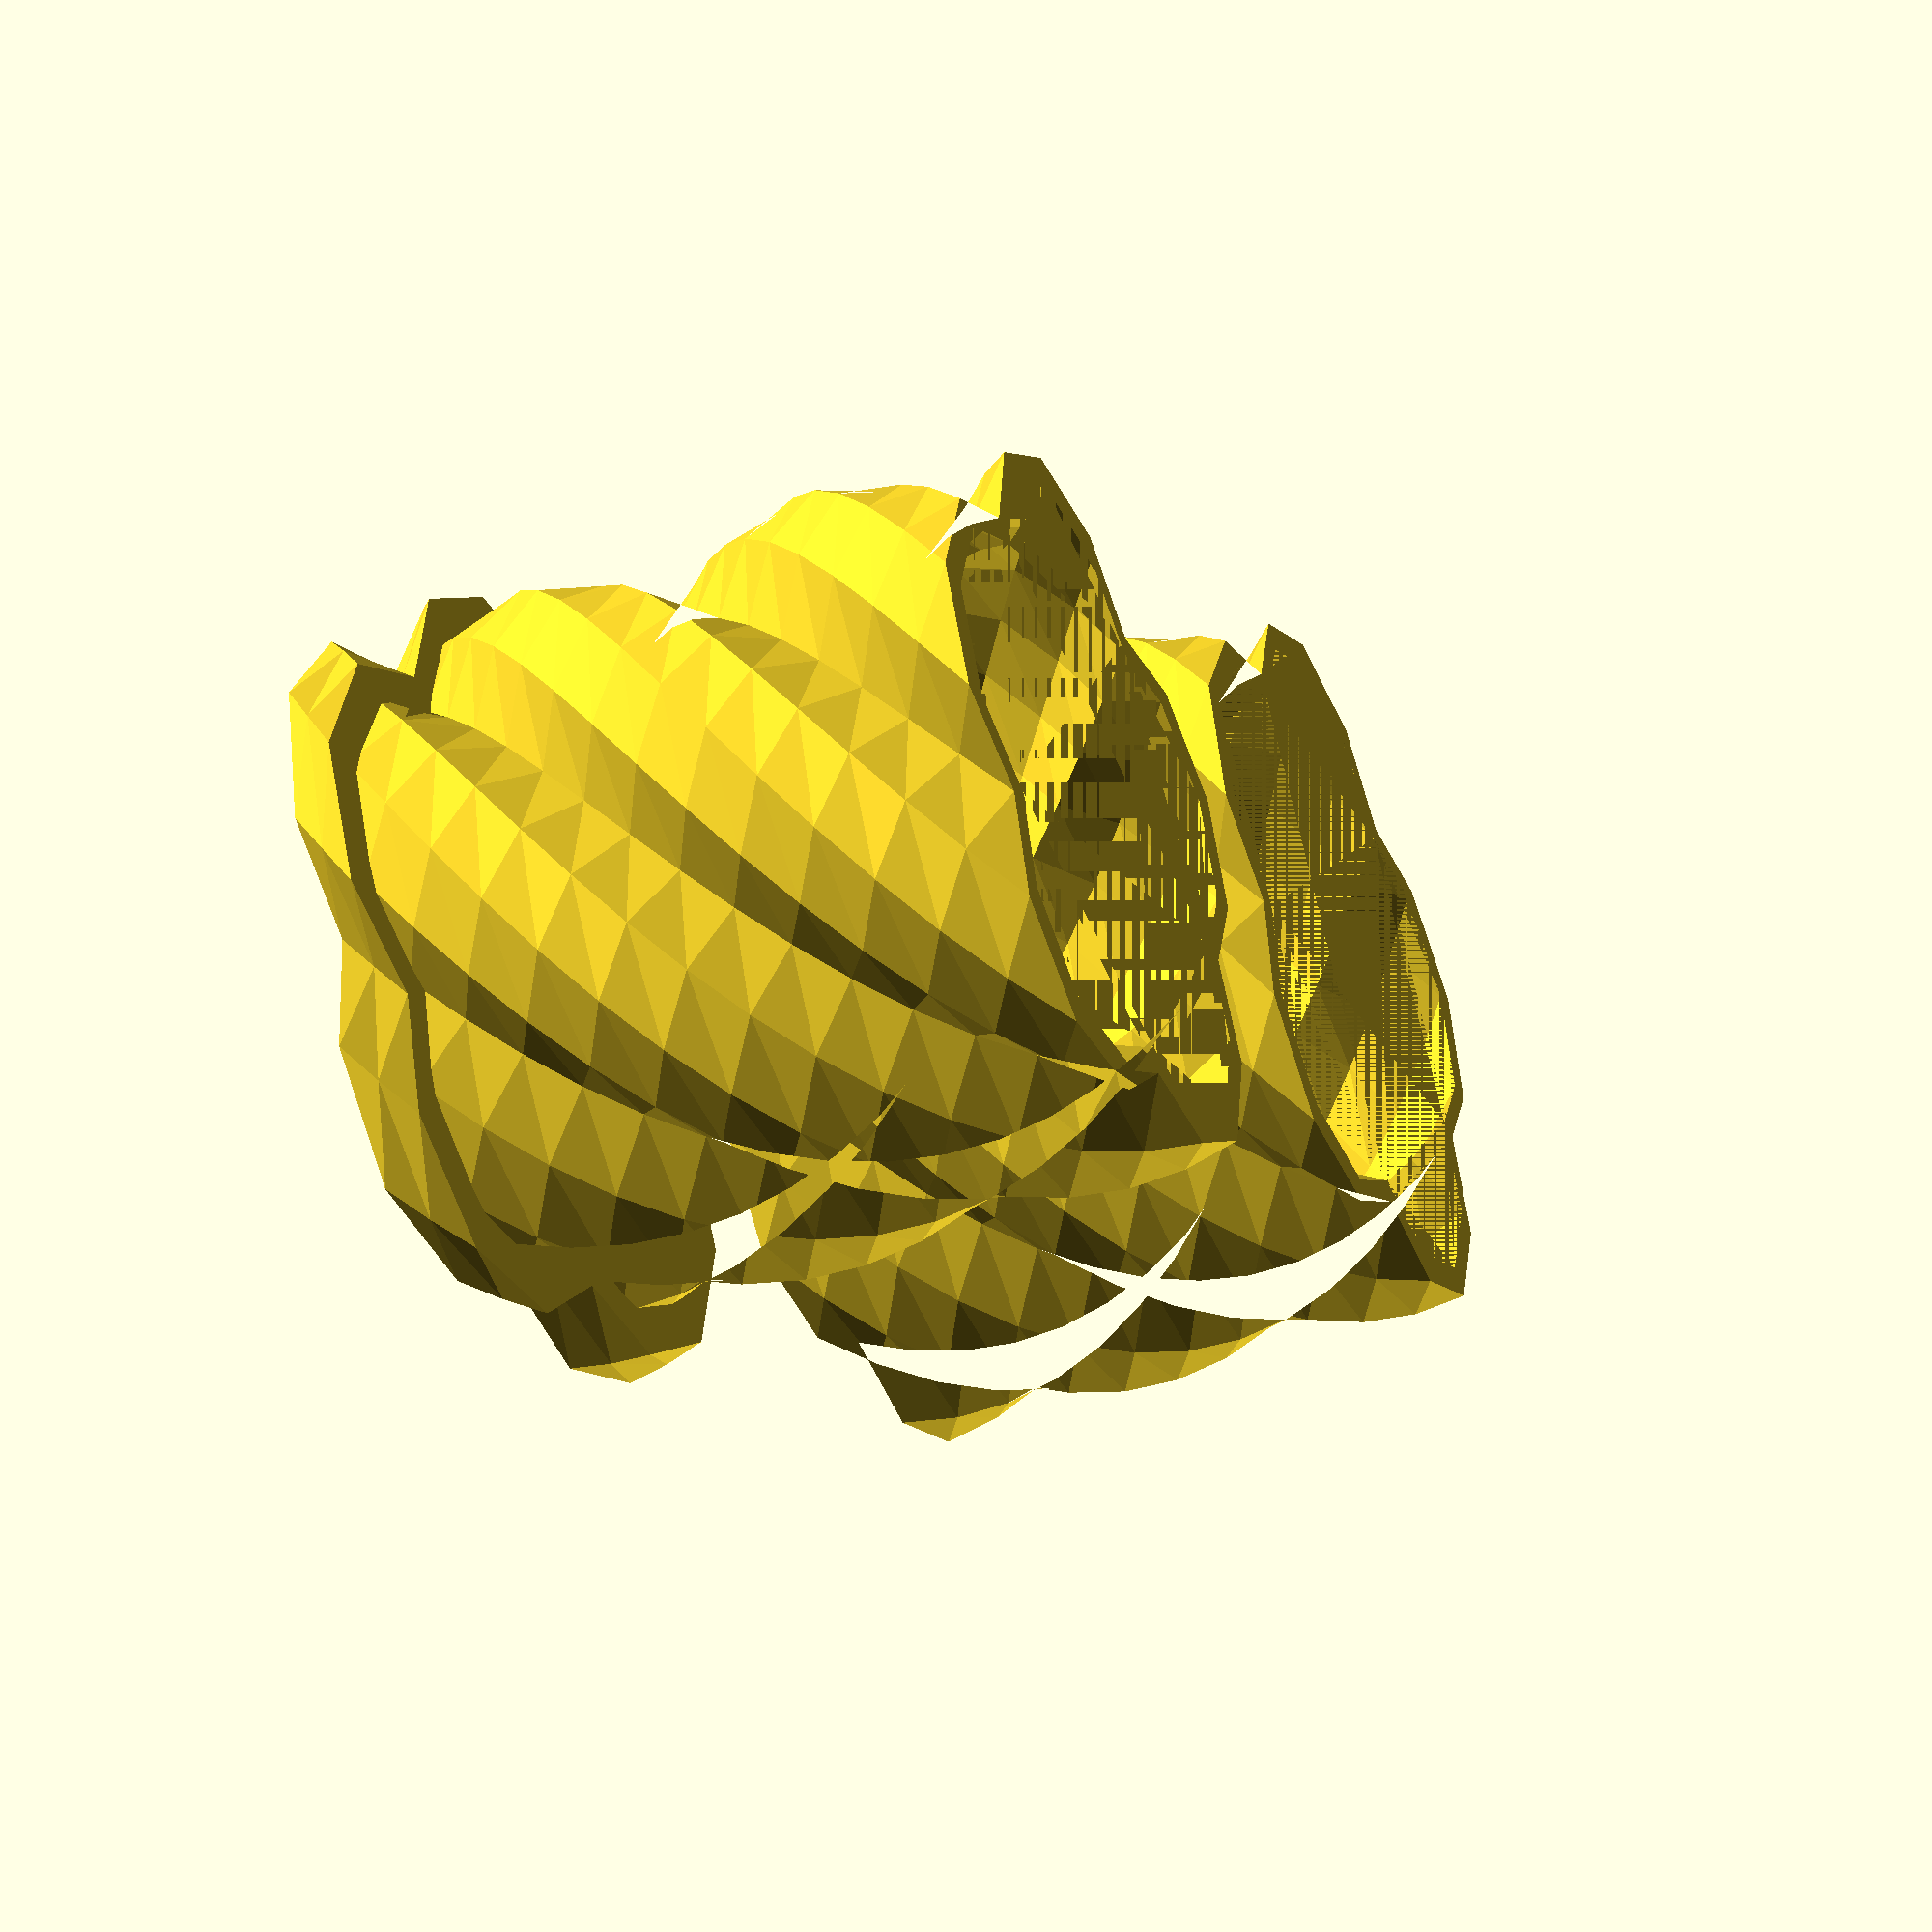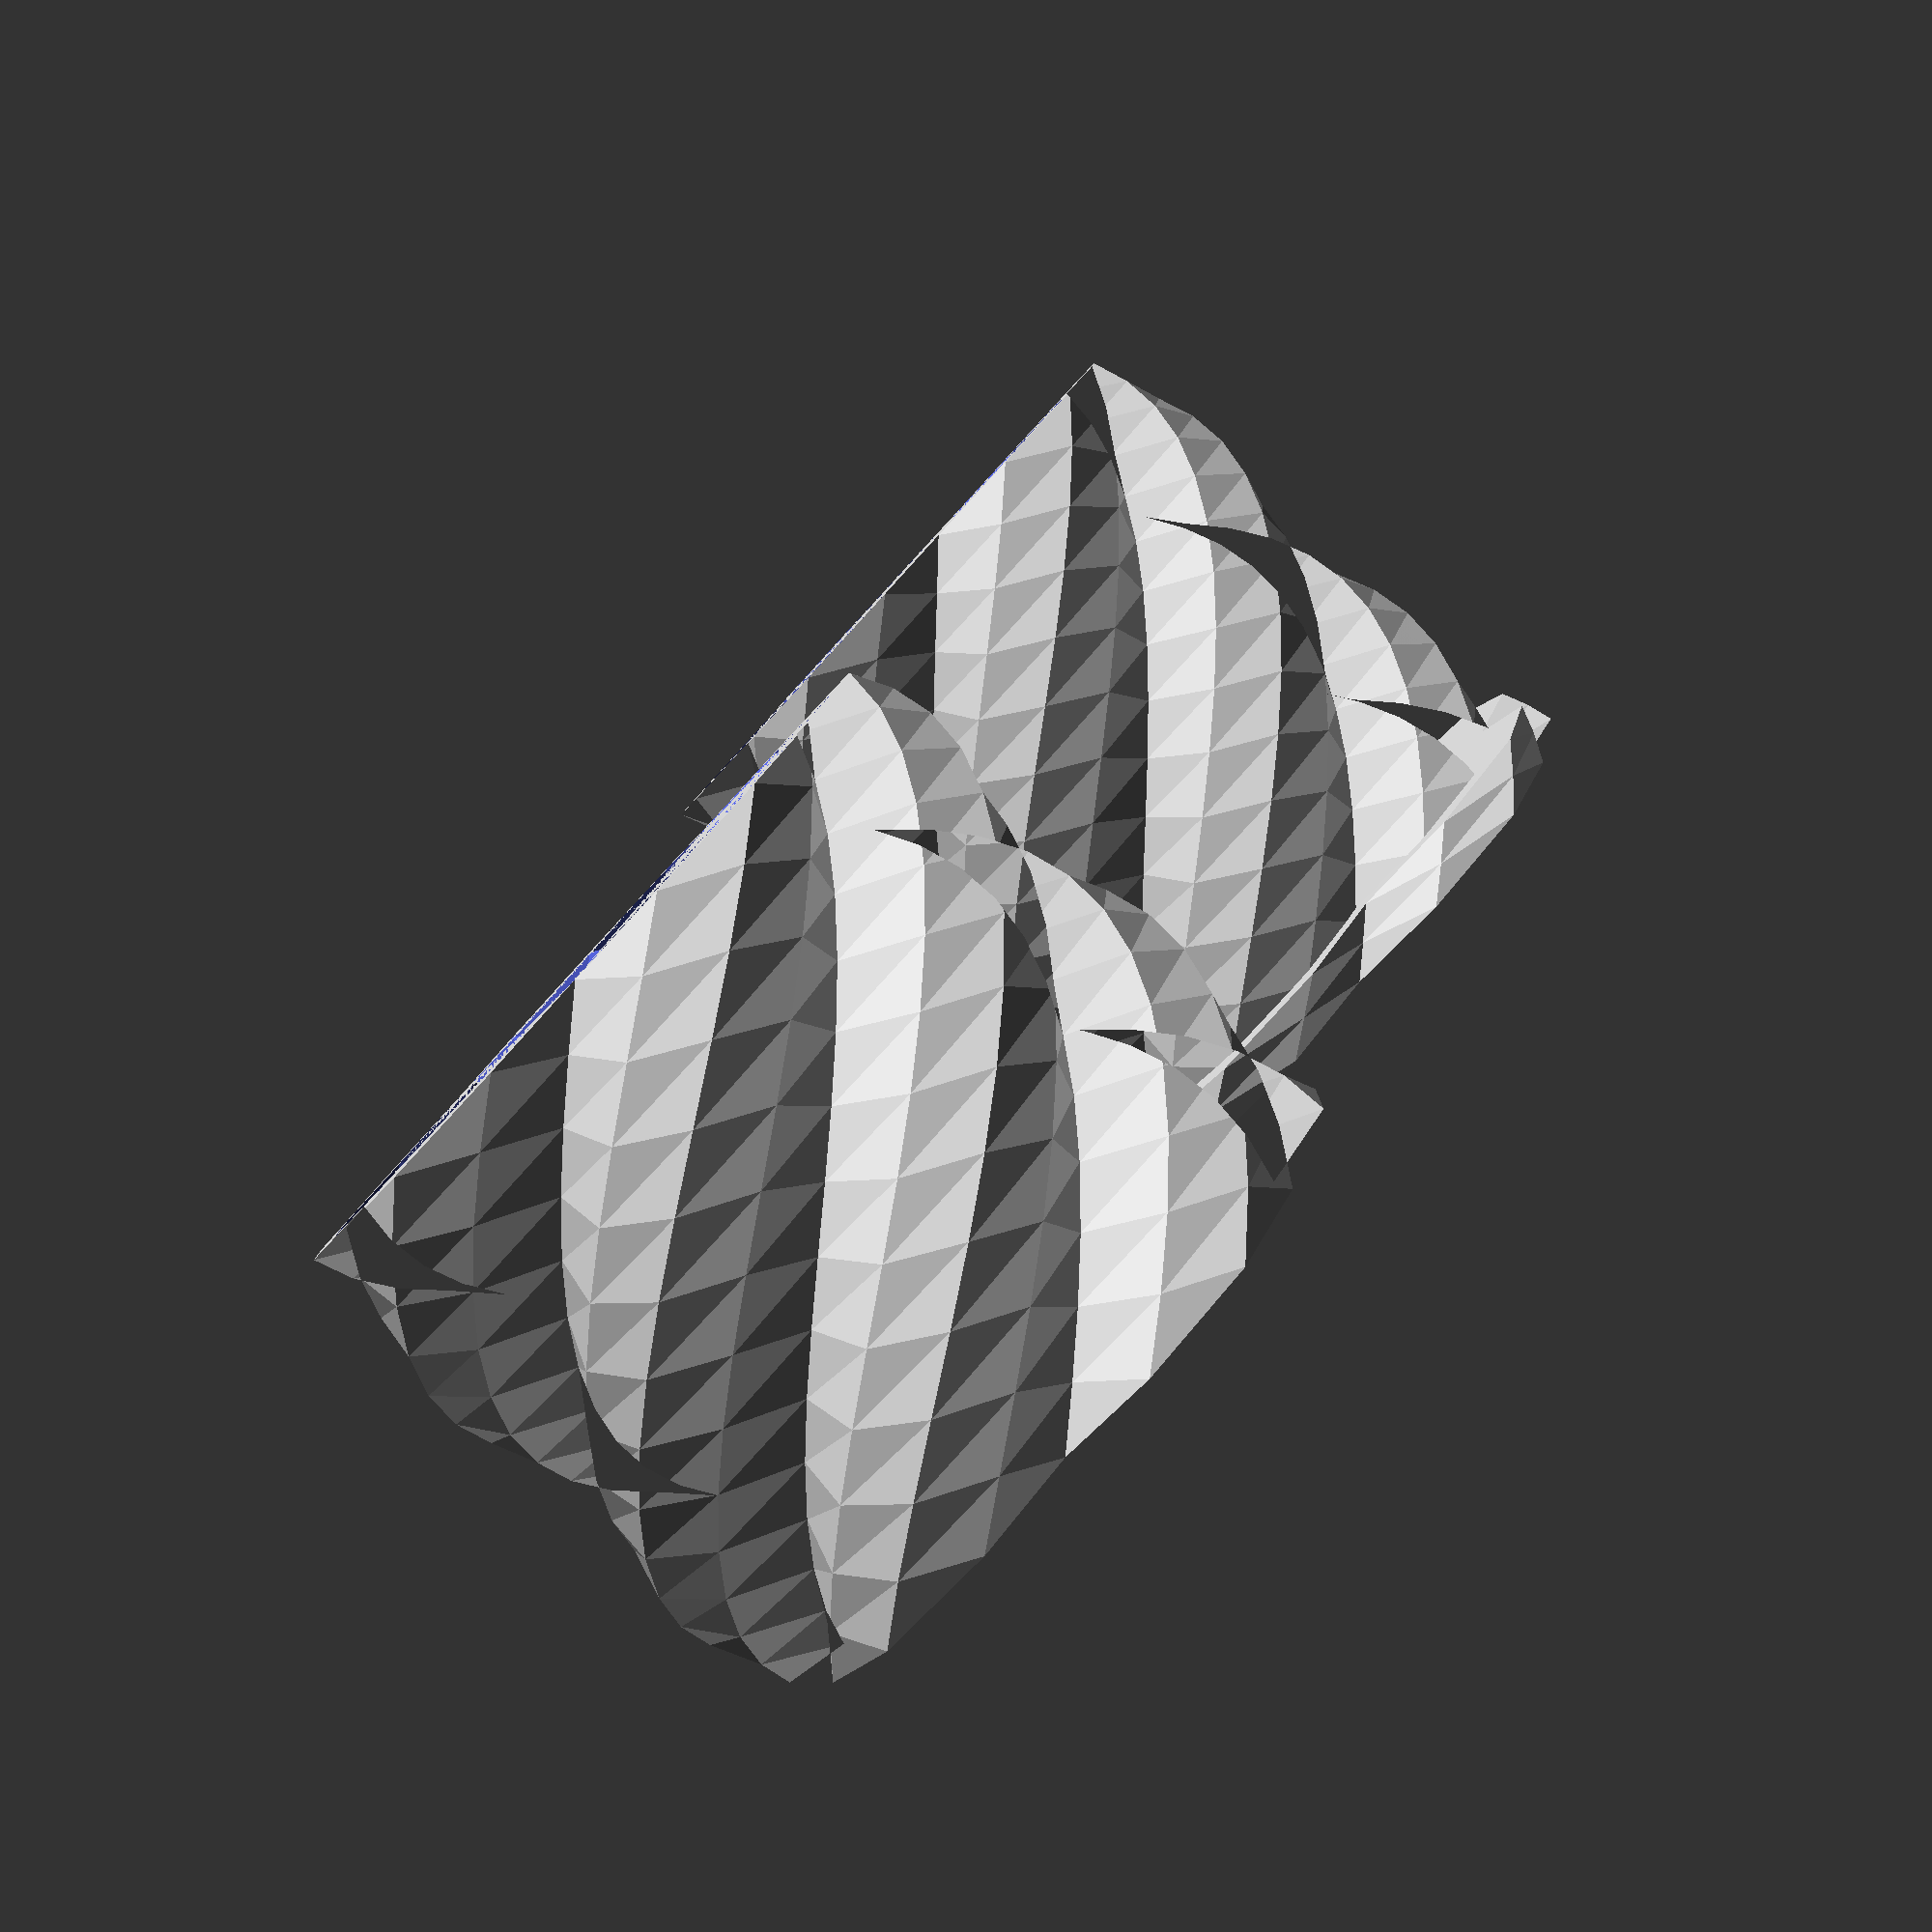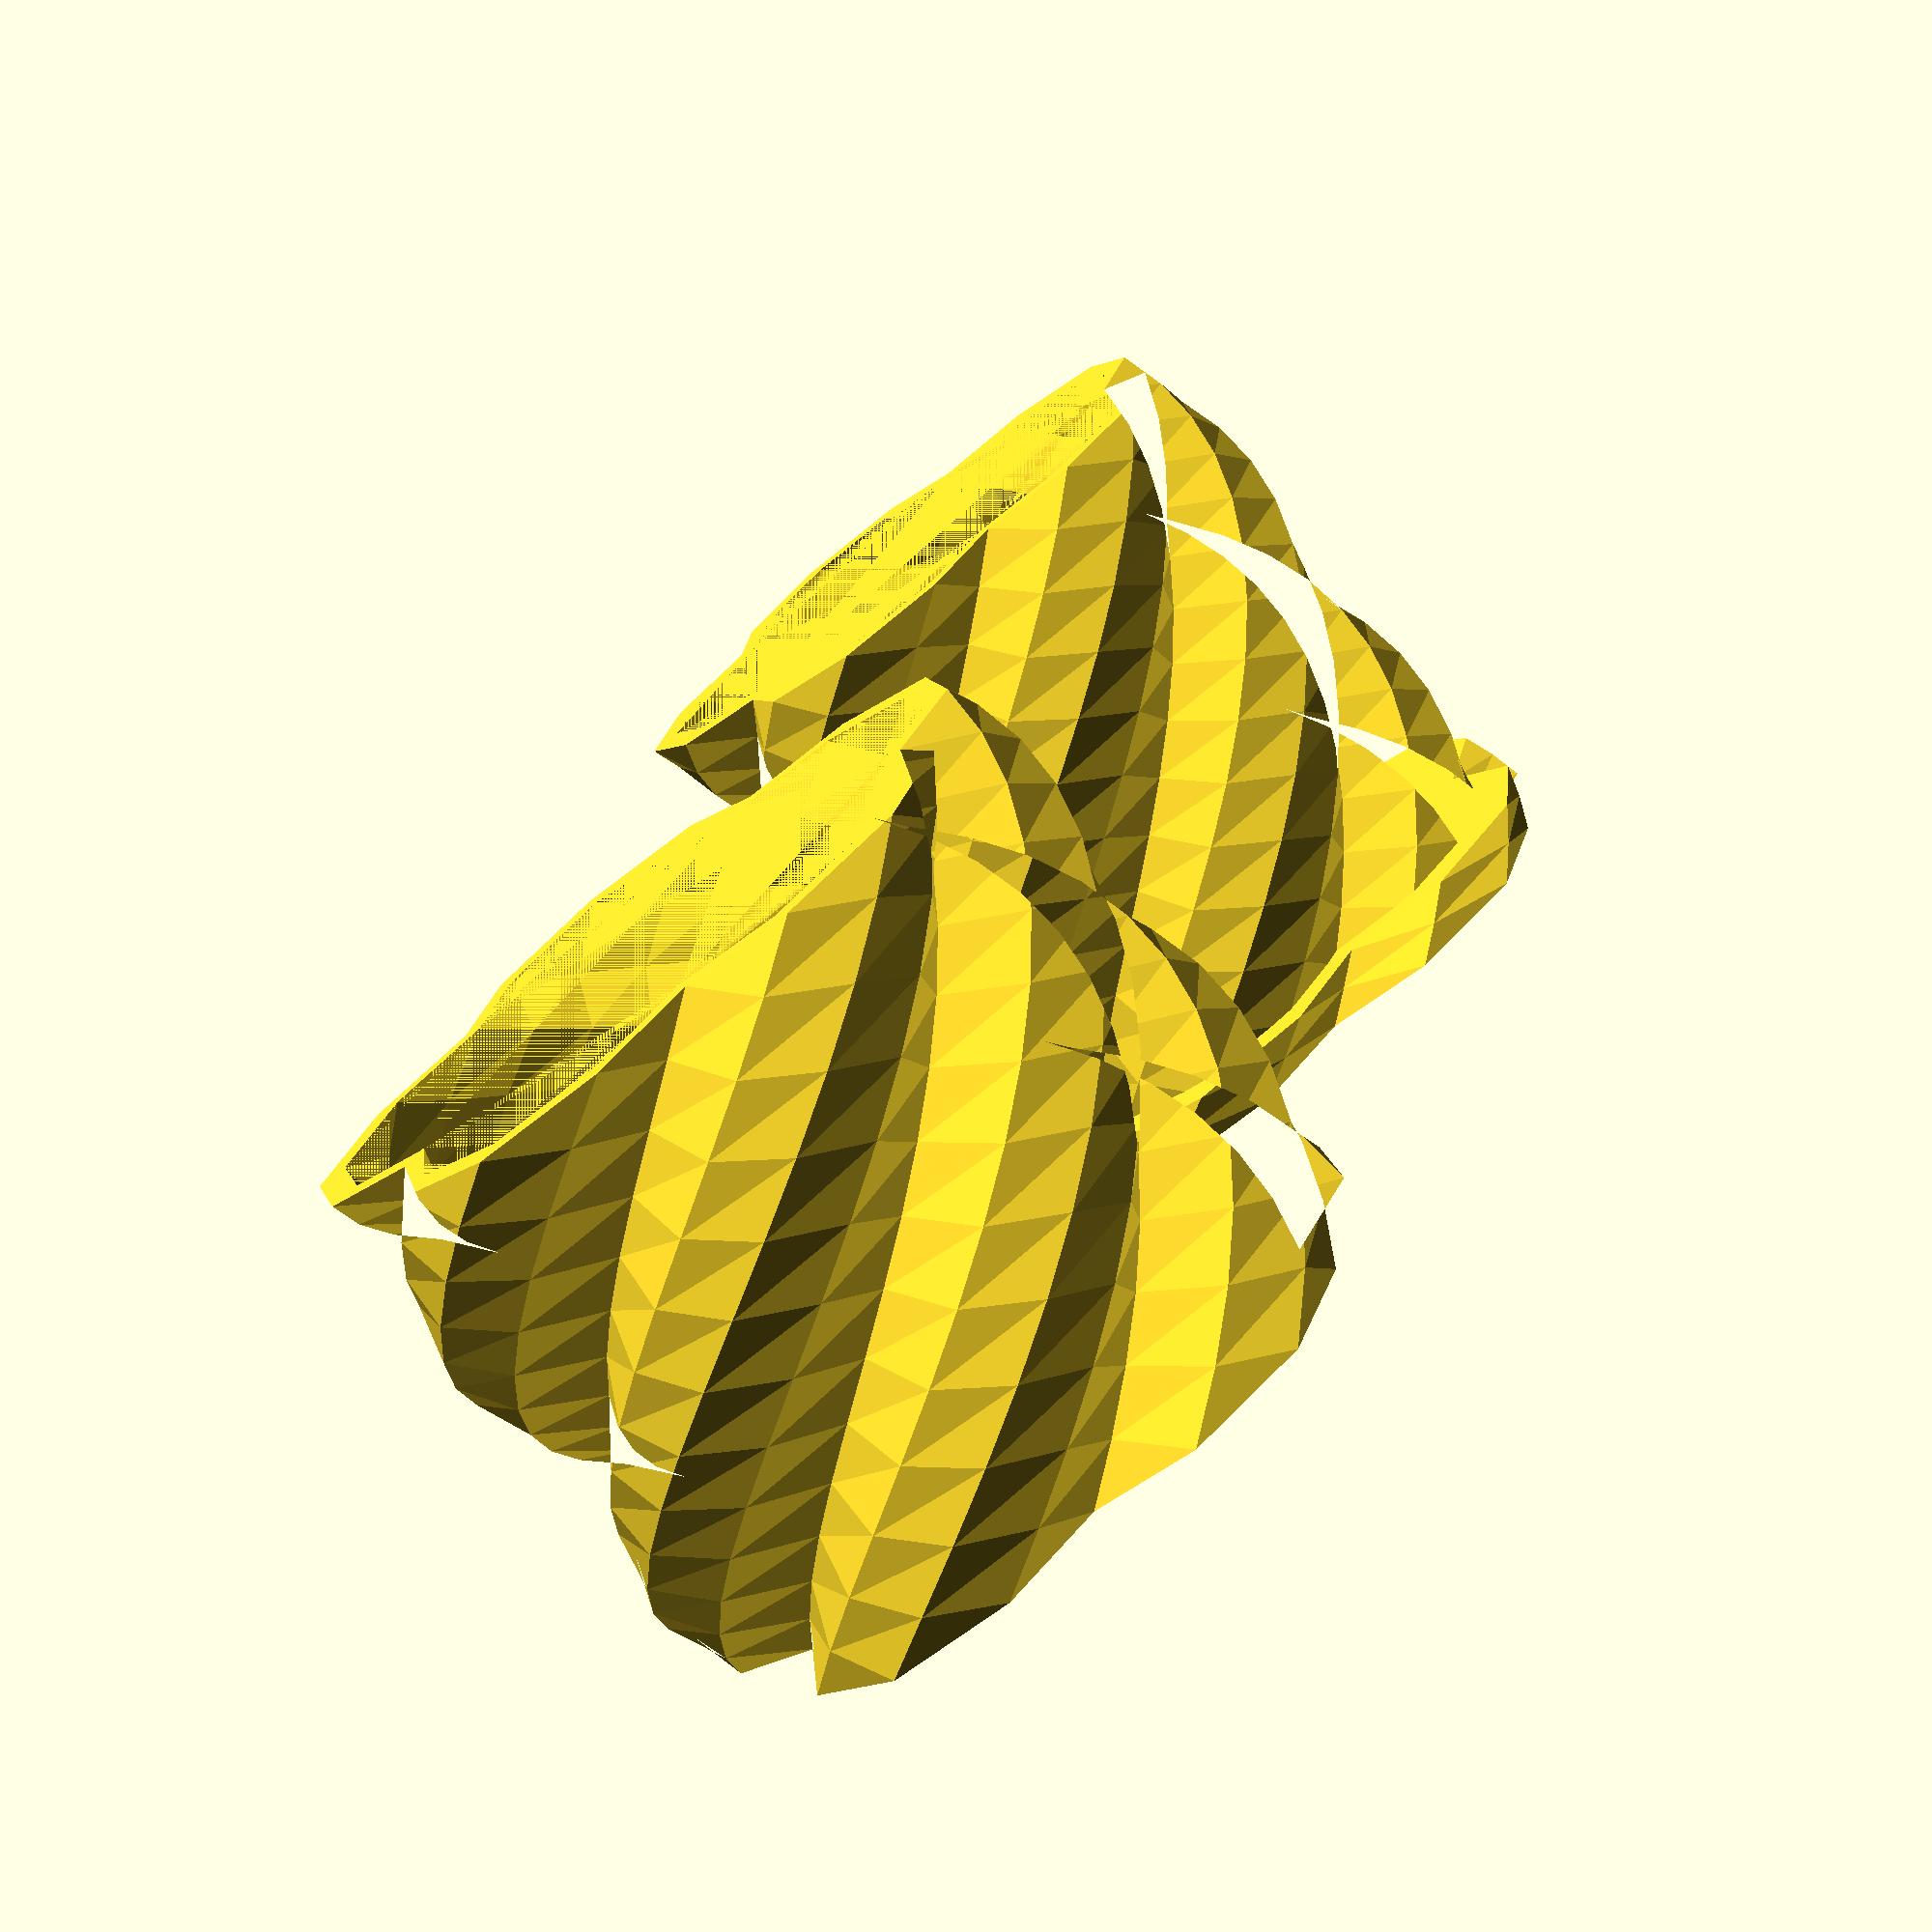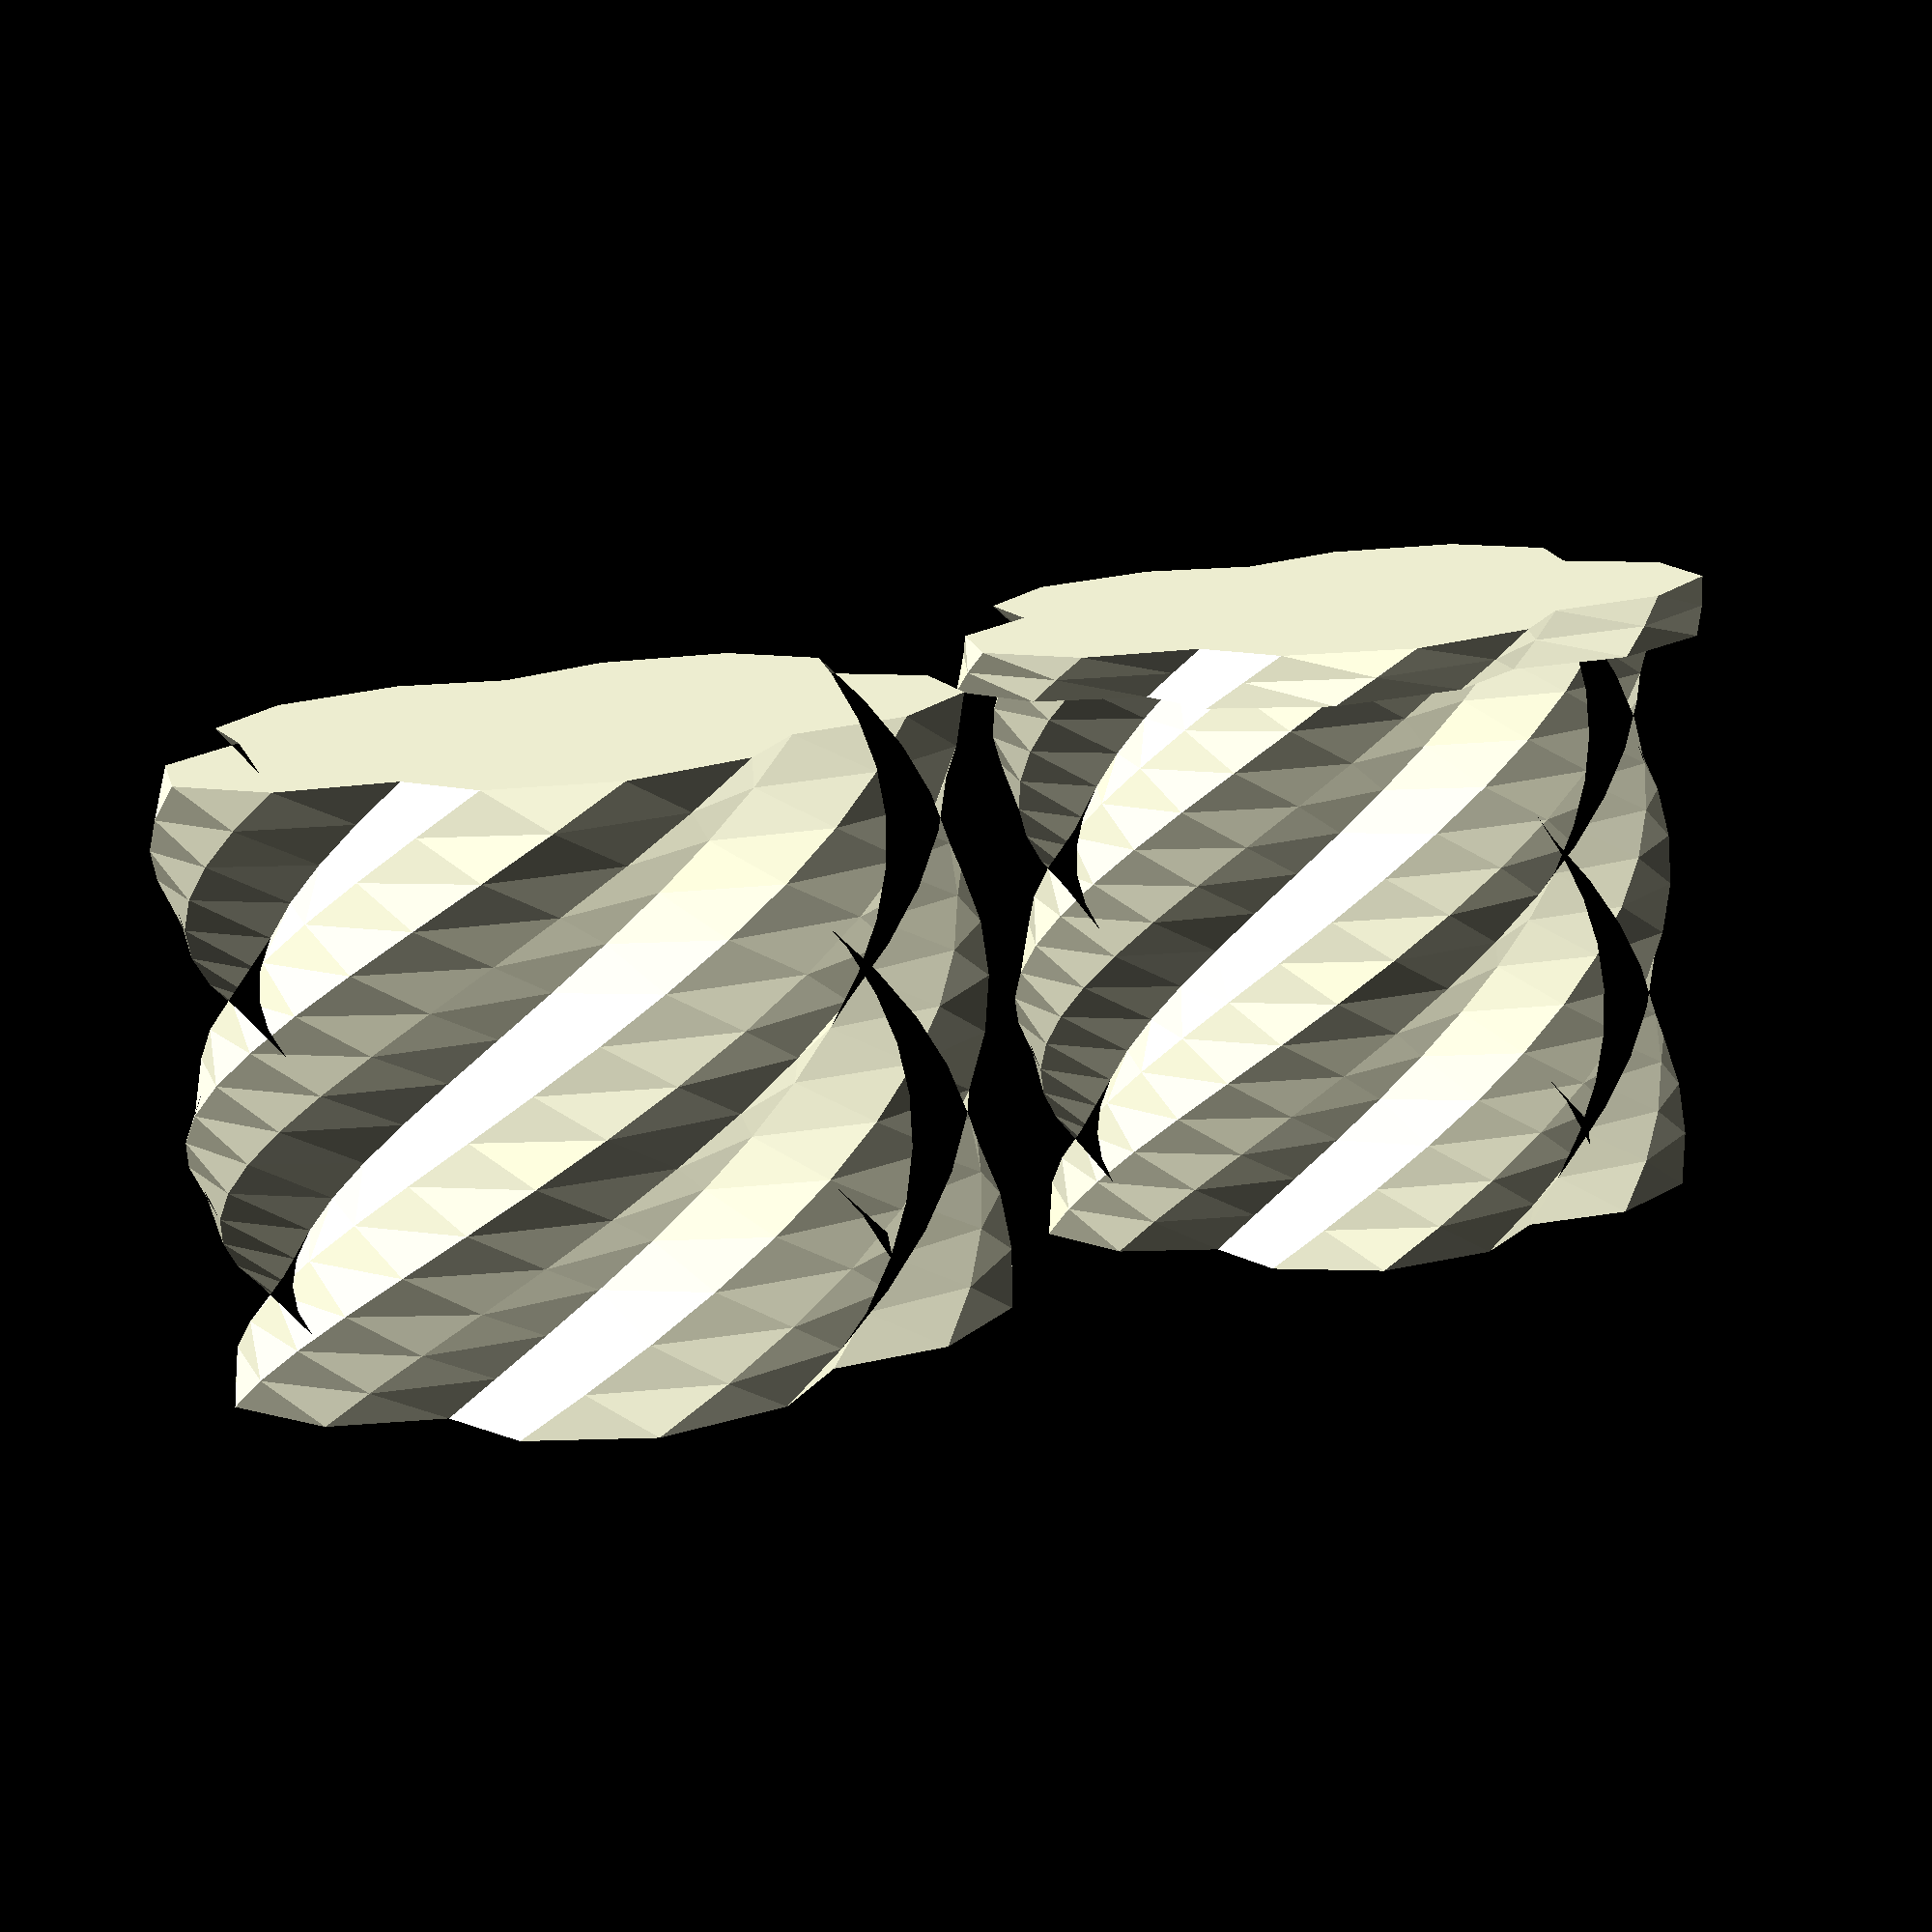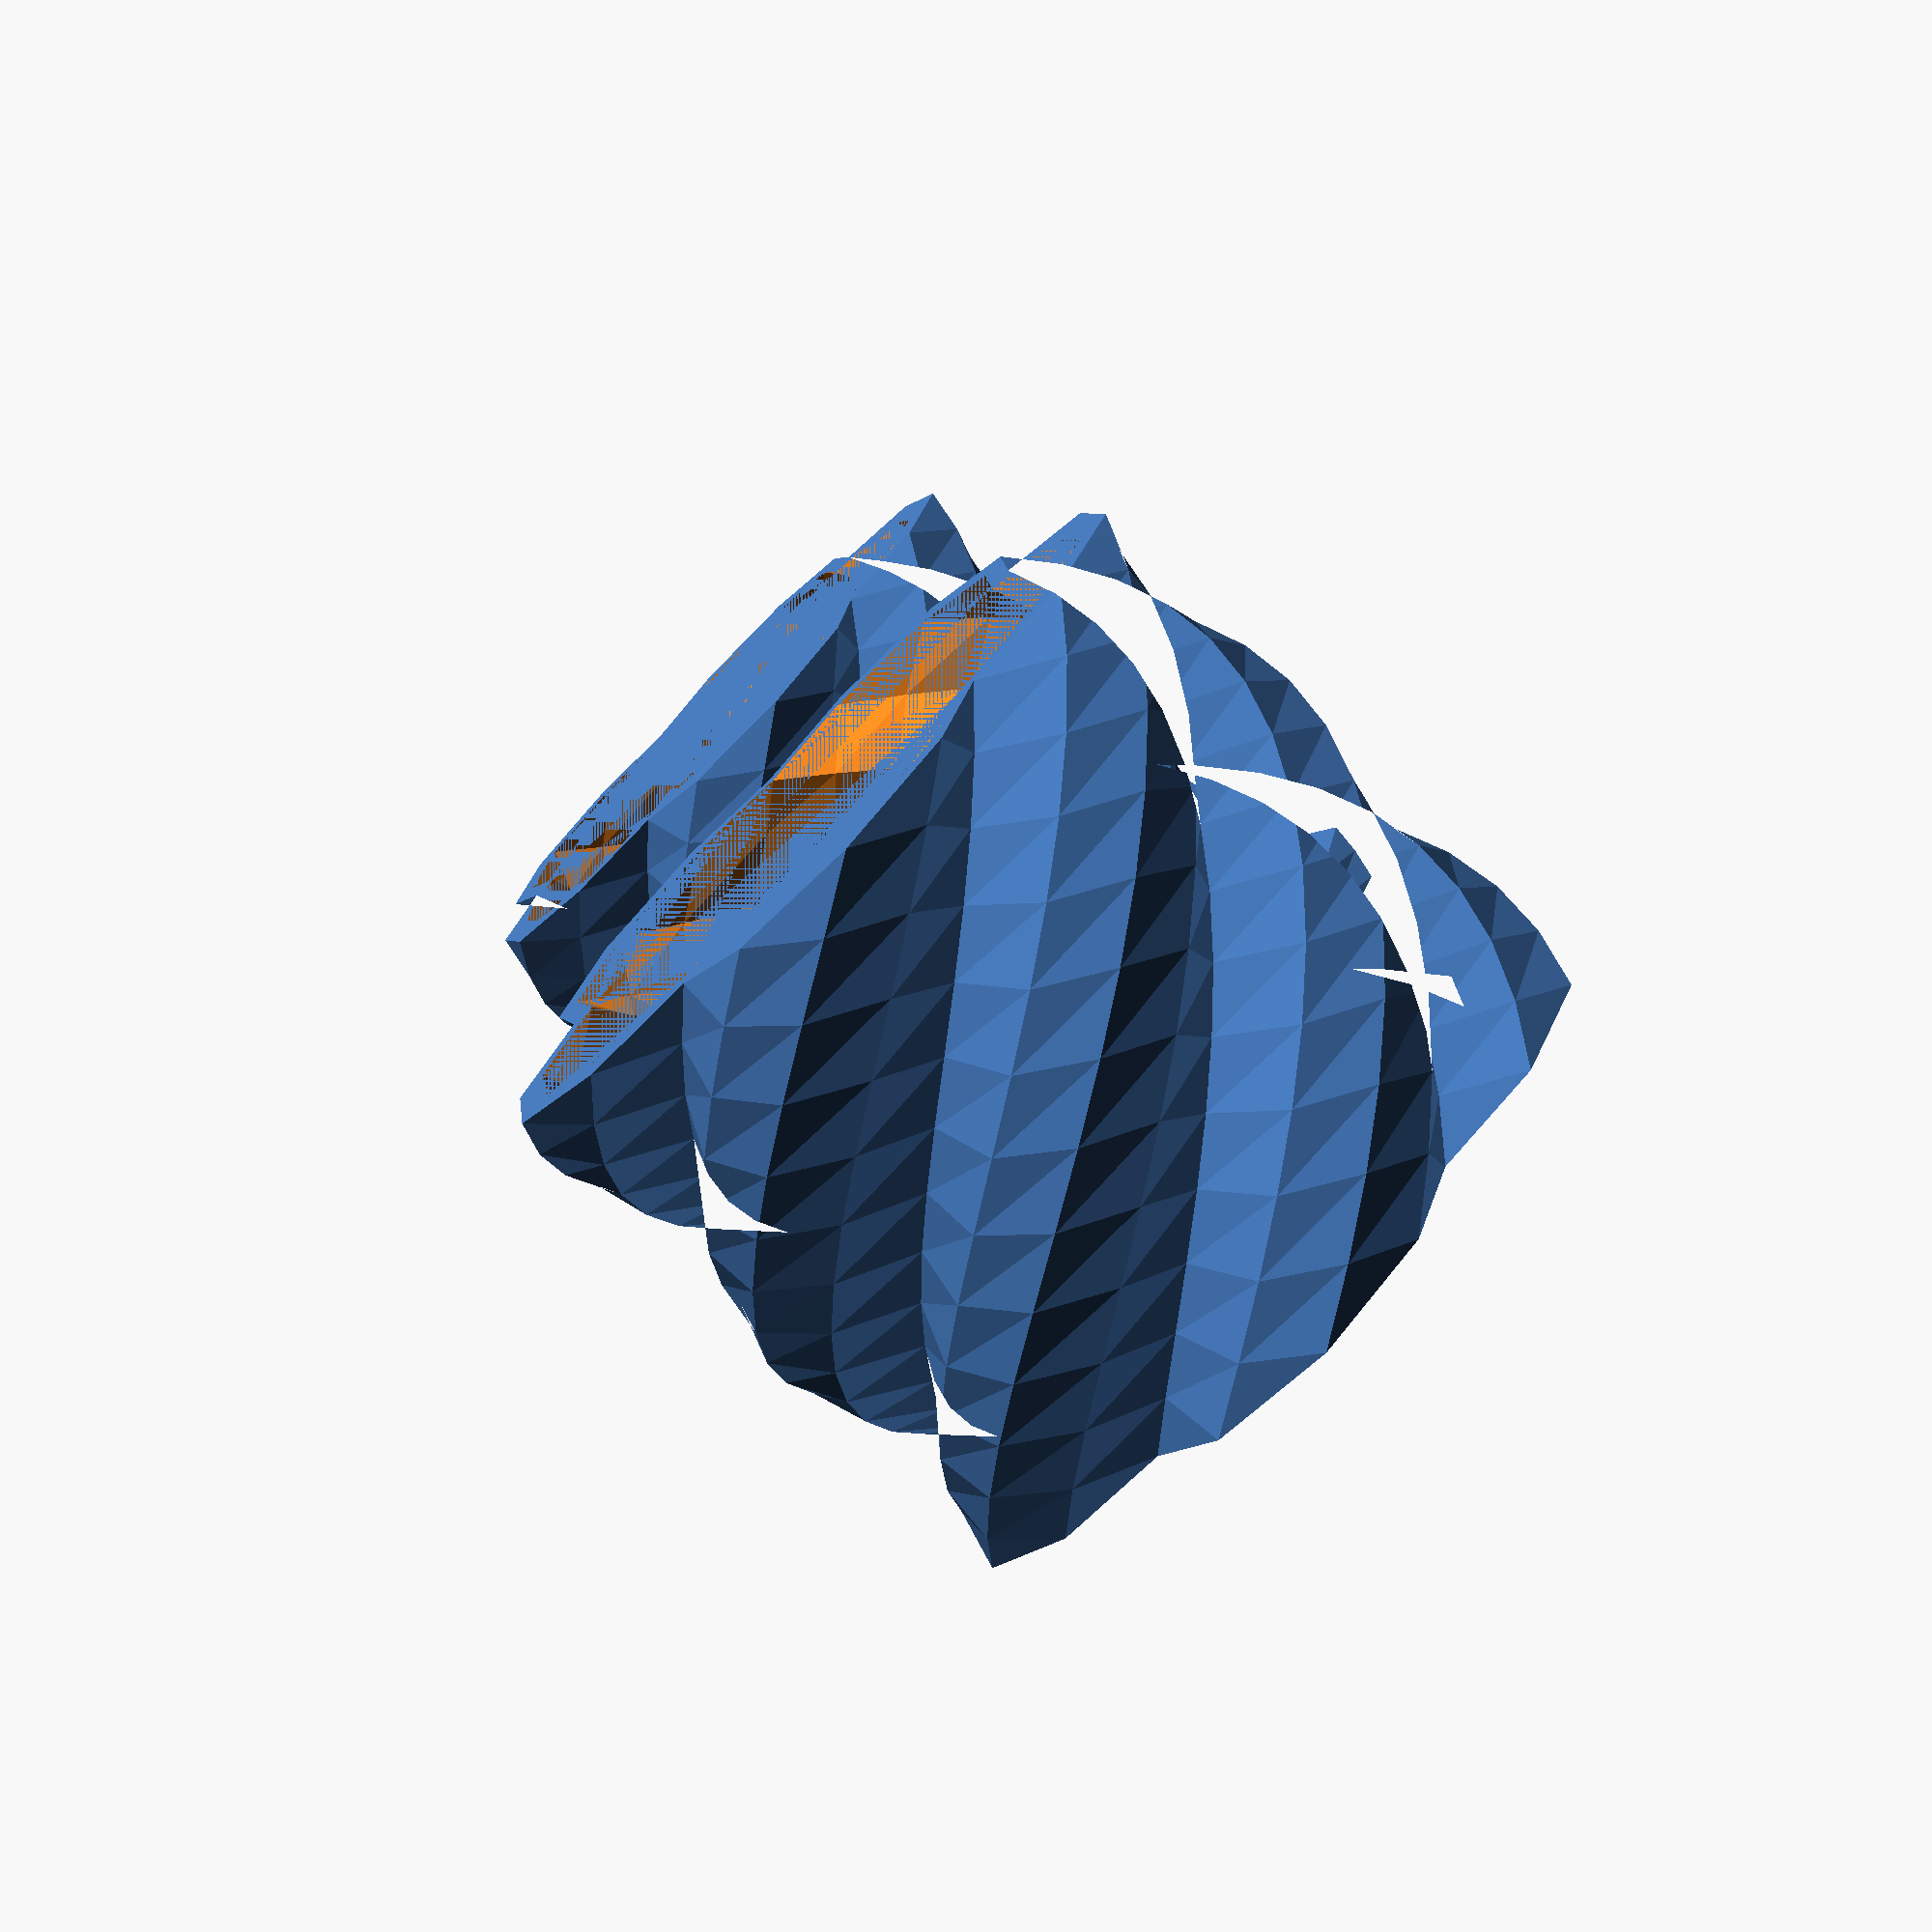
<openscad>
height         = 40;  //total height of the box.
radius         = 10;  //sort of usable inner radius of the box.
twist          = 4;   //angle of the twise in degrees/mm.
threads        = 5;   //number of screw threads.
thread_detail  = 9;   //quality of the part.
thread_overlap = 0.5; //how deep to make the threads.
wall_thickness = 1; //mm
base_thickness = 3;   //in mm, can give you more of the base to hold onto
slack          = 0.5; //increase this if the fit is too tight

/* make the lid the right way up and flip it
 to keep the threads aligned */
translate([2 * radius + slack + wall_thickness + 5,0,height - base_thickness]) {
  rotate([180,0,0]) {
    difference() {
      // lid outer wall
      screwshape(height         = height - base_thickness,
                 radius         = radius + slack + 2 * wall_thickness,
                 twist          = twist,
                 threads        = threads,
                 thread_detail  = thread_detail,
                 thread_overlap = thread_overlap);
      //cut out the cetner to make the inner walls
      screwshape(height         = height - base_thickness - wall_thickness,
                 radius         = radius + slack + wall_thickness,
                 twist          = twist,
                 threads        = threads,
                 thread_detail  = thread_detail,
                 thread_overlap = thread_overlap);
    }
  }
}

/* make the walls and hallow them, then add the base,
 again to keep all the threads aligned */
translate([0 - (2 * radius + slack + wall_thickness + 5),0,0]) {
  difference() {
    //base outer wall
    screwshape(height         = height - wall_thickness - slack,
               radius         = radius + wall_thickness,
               twist          = twist,
               threads        = threads,
               thread_detail  = thread_detail,
               thread_overlap = thread_overlap);
    //base inner wall
    screwshape(height         = height - wall_thickness - slack,
               radius         = radius,
               twist          = twist,
               threads        = threads,
               thread_detail  = thread_detail,
               thread_overlap = thread_overlap);
  }
  //add the base
  screwshape(height         = base_thickness,
             radius         = radius + slack + 2 * wall_thickness,
             twist          = twist,
             threads        = threads,
             thread_detail  = thread_detail,
             thread_overlap = thread_overlap);
}

/* The basic shape for our part.
 - height is how tall it is
 - radius is the radius to the center of the thread
 - twist is the angle of the thread in degrees per milimeter
 - threads is the number of screw threads
 - thread_detail is the faces to hacve on a thread
 - thread_overlap is the ammount that one thread's profile
   overlap's the rest */
module screwshape(height         = 30,
                 radius         = 10,
                 twist          = 5,
                 threads        = 5,
                 thread_detail  = 9,
                 thread_overlap = 0.5) {
  pi = 3.141592654;
  thread_radius = radius * pi / threads * ( 1 + thread_overlap);

  linear_extrude(height = height, twist = 0 - twist * height, $fn = thread_detail * 4) {
    union() {
      //make the threads
      for(angle = [0 : 360 / threads : 360 - (360 / threads)]) {
        rotate([0,0,angle]) translate([radius,0,0]) circle(r = thread_radius, $fn = thread_detail);
      }

      //a hull will not work, so park a circle in the middle
      circle(r = radius);
    }
  }
}
</openscad>
<views>
elev=222.6 azim=149.0 roll=245.4 proj=p view=wireframe
elev=264.2 azim=301.1 roll=132.6 proj=p view=wireframe
elev=74.2 azim=111.9 roll=38.3 proj=p view=wireframe
elev=258.0 azim=207.9 roll=355.3 proj=p view=solid
elev=255.4 azim=259.4 roll=134.7 proj=p view=solid
</views>
